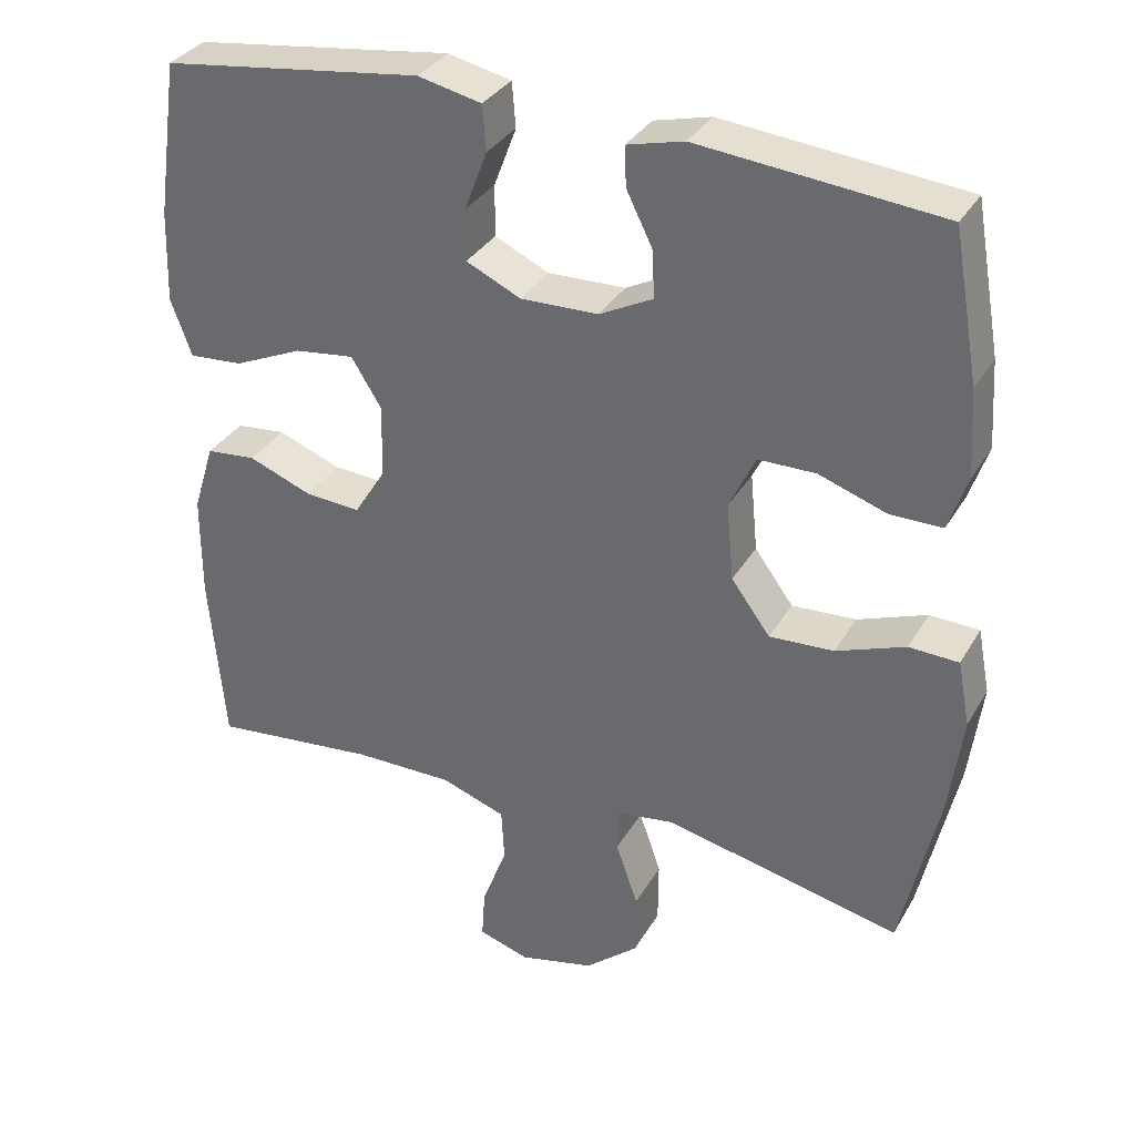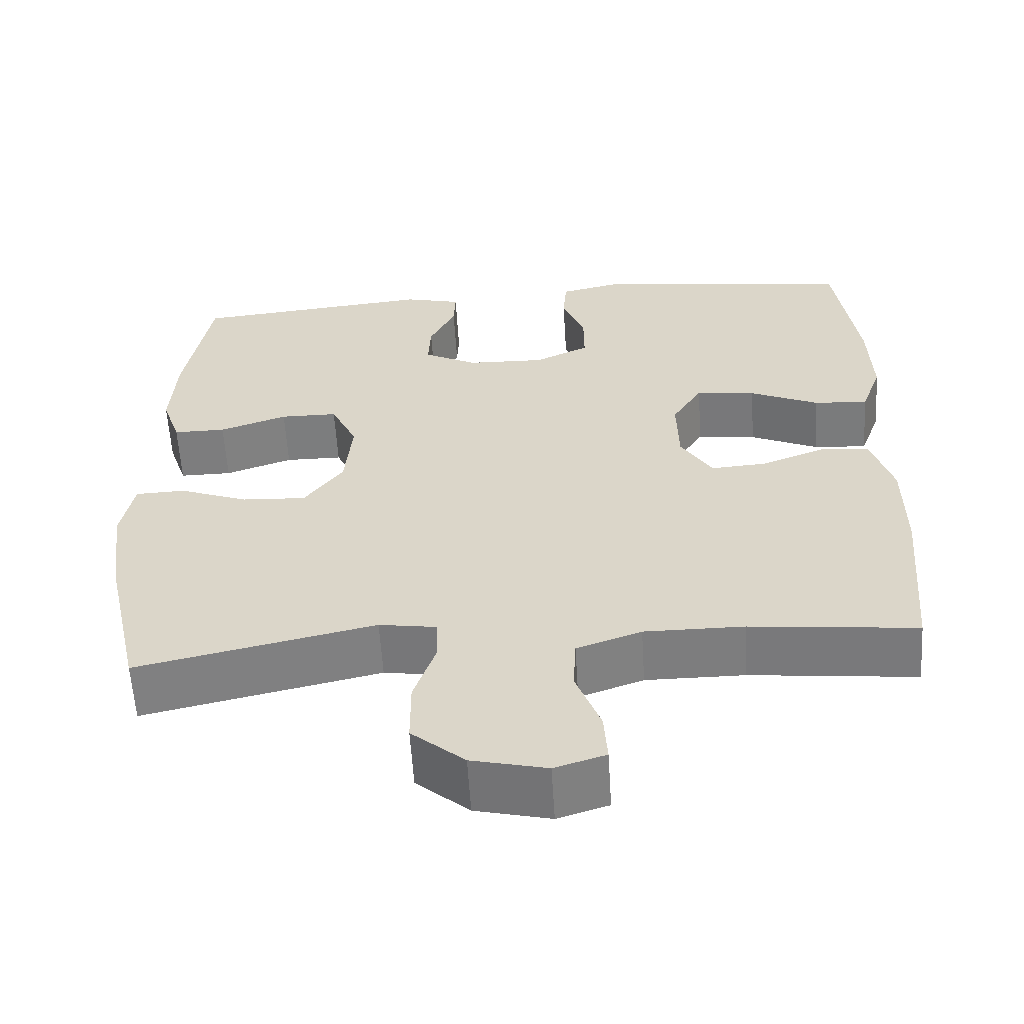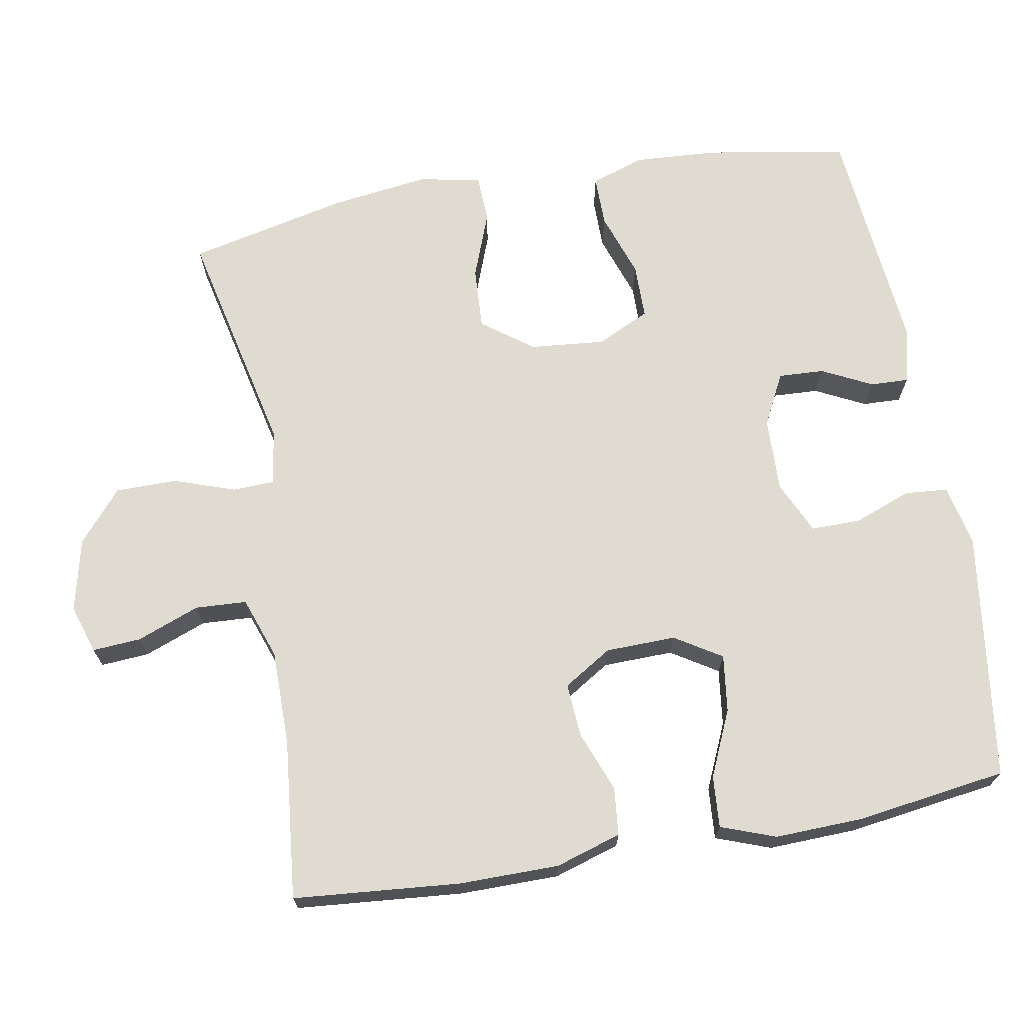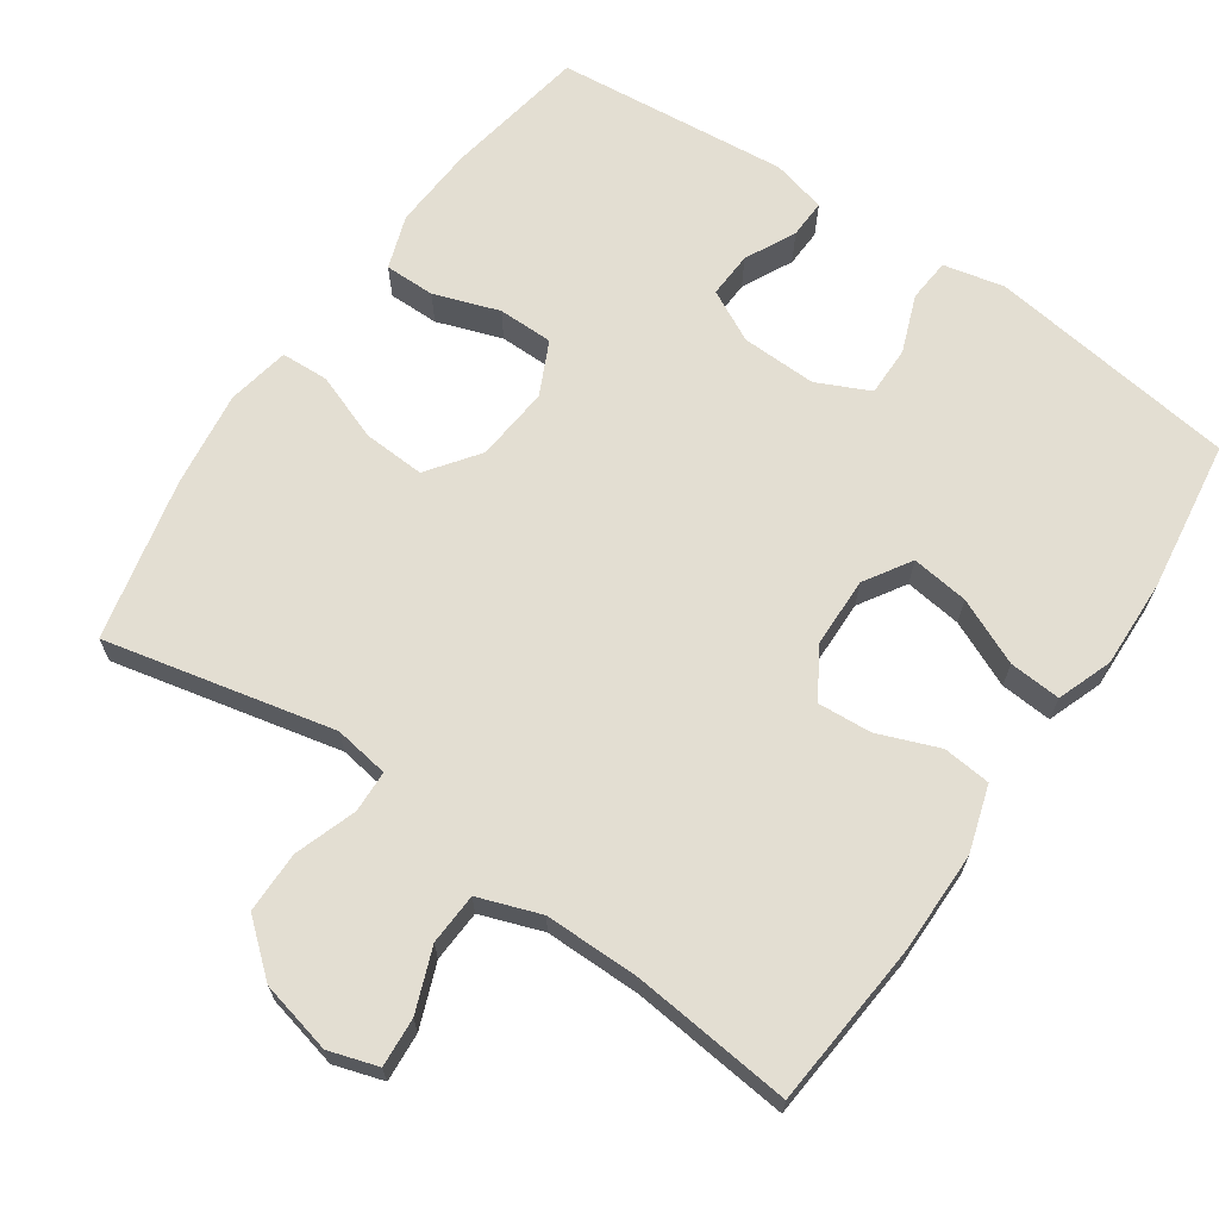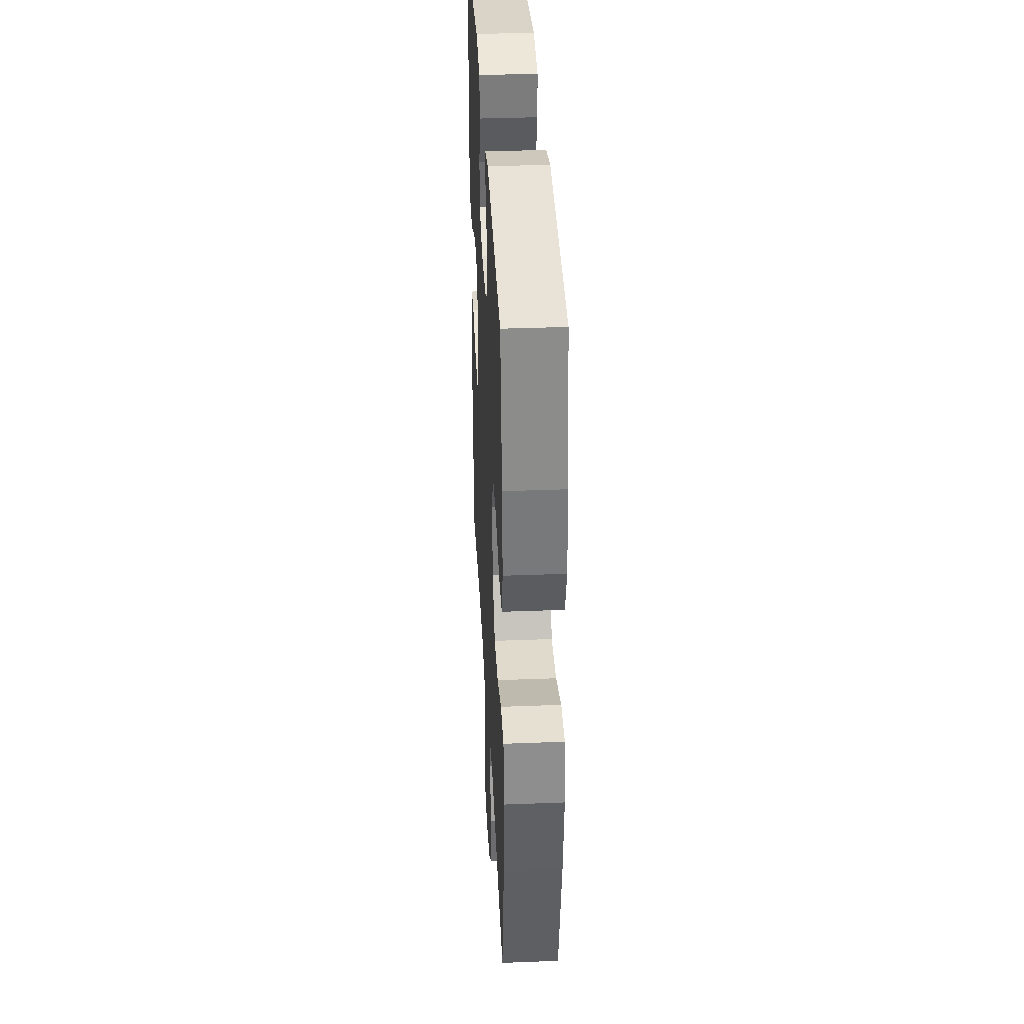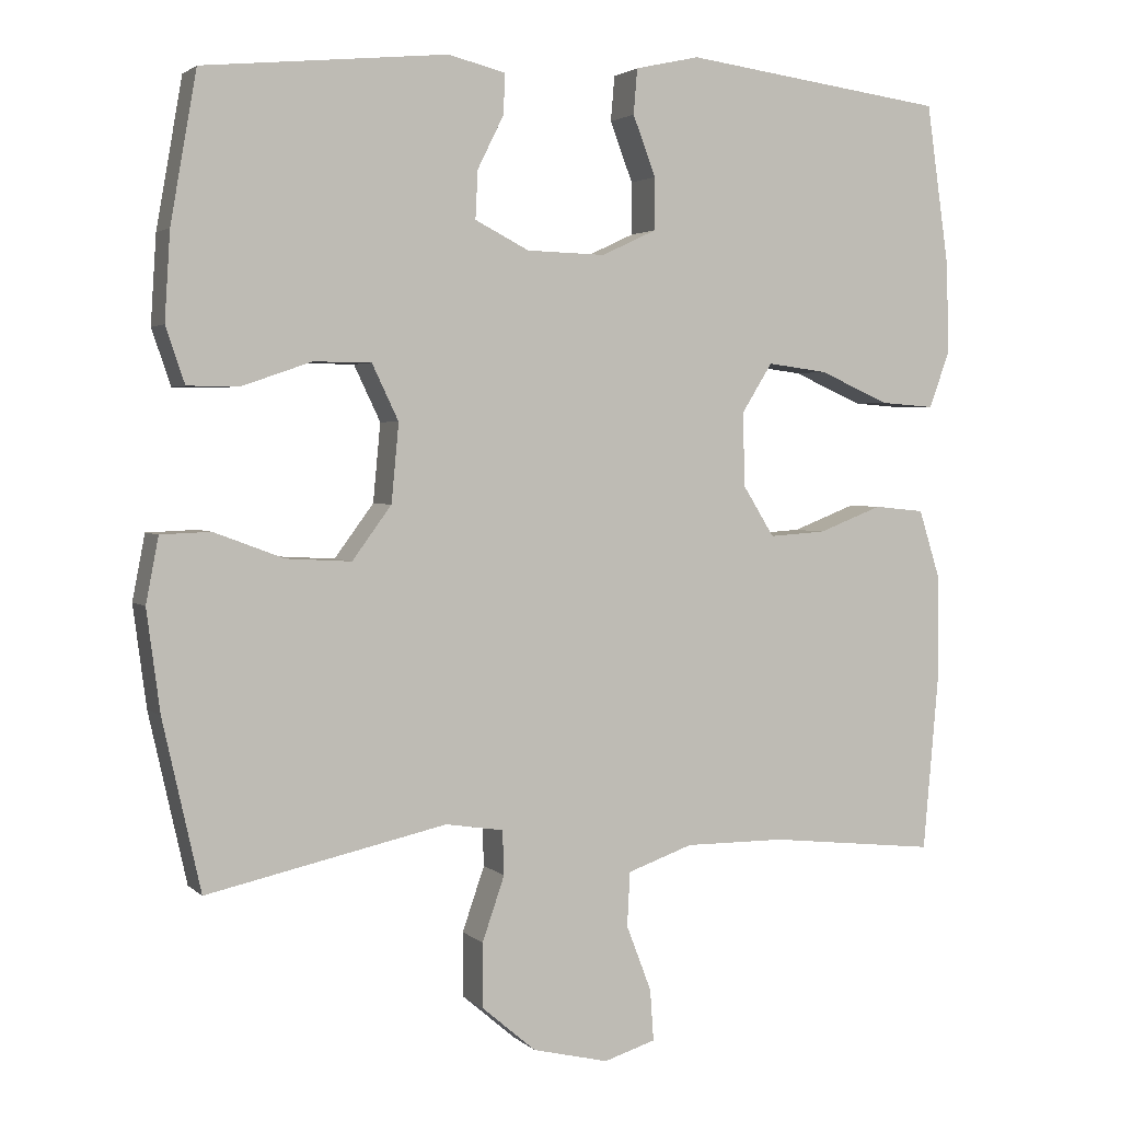
<metadata>
{"format":"obj","ext":"obj","renderer":"f3d","projection":"perspective","resolution":1024,"background":"white","views":[{"elev":33.3,"azim":26.1,"up":"+Z"},{"elev":-59.1,"azim":-176.5,"up":"+Z"},{"elev":69.8,"azim":-100.1,"up":"+Y"},{"elev":67.5,"azim":-145.5,"up":"+Y"},{"elev":36.2,"azim":87.1,"up":"+Z"},{"elev":2.7,"azim":158.2,"up":"+Z"}]}
</metadata>
<code>
o path4306
v 0.178 0.0375 0.5629
v 0.1034 0.0375 0.5441
v 0.1054 0.0375 0.4916
v 0.1398 0.0375 0.4223
v 0.143 0.0375 0.3594
v 0.07227 0.0375 0.3232
v -0.03054 0.0375 0.3203
v -0.1026 0.0375 0.3539
v -0.1024 0.0375 0.422
v -0.07263 0.0375 0.5005
v -0.07755 0.0375 0.5596
v -0.1615 0.0375 0.5782
v -0.5046 0.0375 0.532
v -0.5337 0.0375 0.3255
v -0.5377 0.0375 0.2038
v -0.5101 0.0375 0.1285
v -0.4391 0.0375 0.1337
v -0.3482 0.0375 0.1741
v -0.2696 0.0375 0.1843
v -0.2298 0.0375 0.1204
v -0.2318 0.0375 0.02373
v -0.2731 0.0375 -0.04276
v -0.3471 0.0375 -0.03769
v -0.4305 0.0375 -0.005501
v -0.4962 0.0375 -0.01206
v -0.5243 0.0375 -0.1027
v -0.5247 0.0375 -0.2403
v -0.5046 0.0375 -0.4696
v -0.2852 0.0375 -0.4466
v -0.1541 0.0375 -0.4462
v -0.06889 0.0375 -0.4764
v -0.06507 0.0375 -0.5471
v -0.0979 0.0375 -0.6331
v -0.1025 0.0375 -0.7003
v -0.03511 0.0375 -0.7214
v 0.06426 0.0375 -0.6979
v 0.1345 0.0375 -0.6382
v 0.1348 0.0375 -0.5539
v 0.1057 0.0375 -0.4693
v 0.1078 0.0375 -0.4117
v 0.1833 0.0375 -0.3999
v 0.4973 0.0375 -0.4696
v 0.547 0.0375 -0.2476
v 0.5644 0.0375 -0.1151
v 0.5479 0.0375 -0.02954
v 0.4825 0.0375 -0.02689
v 0.391 0.0375 -0.06117
v 0.3059 0.0375 -0.06589
v 0.2546 0.0375 0.003864
v 0.2448 0.0375 0.1066
v 0.2794 0.0375 0.1794
v 0.3552 0.0375 0.18
v 0.4445 0.0375 0.1493
v 0.5138 0.0375 0.149
v 0.5387 0.0375 0.2223
v 0.5314 0.0375 0.3377
v 0.4973 0.0375 0.532
v 0.178 -0.0375 0.5629
v 0.1034 -0.0375 0.5441
v 0.1054 -0.0375 0.4916
v 0.1398 -0.0375 0.4223
v 0.143 -0.0375 0.3594
v 0.07227 -0.0375 0.3232
v -0.03054 -0.0375 0.3203
v -0.1026 -0.0375 0.3539
v -0.1024 -0.0375 0.422
v -0.07263 -0.0375 0.5005
v -0.07755 -0.0375 0.5596
v -0.1615 -0.0375 0.5782
v -0.5046 -0.0375 0.532
v -0.5337 -0.0375 0.3255
v -0.5377 -0.0375 0.2038
v -0.5101 -0.0375 0.1285
v -0.4391 -0.0375 0.1337
v -0.3482 -0.0375 0.1741
v -0.2696 -0.0375 0.1843
v -0.2298 -0.0375 0.1204
v -0.2318 -0.0375 0.02373
v -0.2731 -0.0375 -0.04276
v -0.3471 -0.0375 -0.03769
v -0.4305 -0.0375 -0.005501
v -0.4962 -0.0375 -0.01206
v -0.5243 -0.0375 -0.1027
v -0.5247 -0.0375 -0.2403
v -0.5046 -0.0375 -0.4696
v -0.2852 -0.0375 -0.4466
v -0.1541 -0.0375 -0.4462
v -0.06889 -0.0375 -0.4764
v -0.06507 -0.0375 -0.5471
v -0.0979 -0.0375 -0.6331
v -0.1025 -0.0375 -0.7003
v -0.03511 -0.0375 -0.7214
v 0.06426 -0.0375 -0.6979
v 0.1345 -0.0375 -0.6382
v 0.1348 -0.0375 -0.5539
v 0.1057 -0.0375 -0.4693
v 0.1078 -0.0375 -0.4117
v 0.1833 -0.0375 -0.3999
v 0.4973 -0.0375 -0.4696
v 0.547 -0.0375 -0.2476
v 0.5644 -0.0375 -0.1151
v 0.5479 -0.0375 -0.02954
v 0.4825 -0.0375 -0.02689
v 0.391 -0.0375 -0.06117
v 0.3059 -0.0375 -0.06589
v 0.2546 -0.0375 0.003864
v 0.2448 -0.0375 0.1066
v 0.2794 -0.0375 0.1794
v 0.3552 -0.0375 0.18
v 0.4445 -0.0375 0.1493
v 0.5138 -0.0375 0.149
v 0.5387 -0.0375 0.2223
v 0.5314 -0.0375 0.3377
v 0.4973 -0.0375 0.532
v -0.07755 0.0375 0.5596
v -0.07755 0.0375 0.5596
v -0.1615 0.0375 0.5782
v 0.178 0.0375 0.5629
v 0.1034 0.0375 0.5441
v 0.1034 0.0375 0.5441
v -0.07263 0.0375 0.5005
v 0.1054 0.0375 0.4916
v -0.5046 0.0375 0.532
v -0.5046 0.0375 0.532
v 0.4973 0.0375 0.532
v 0.4973 0.0375 0.532
v -0.1024 0.0375 0.422
v 0.1398 0.0375 0.4223
v 0.5314 0.0375 0.3377
v -0.5337 0.0375 0.3255
v 0.143 0.0375 0.3594
v 0.143 0.0375 0.3594
v -0.1026 0.0375 0.3539
v -0.1026 0.0375 0.3539
v 0.07227 0.0375 0.3232
v -0.03054 0.0375 0.3203
v 0.5387 0.0375 0.2223
v -0.5377 0.0375 0.2038
v 0.5138 0.0375 0.149
v 0.5138 0.0375 0.149
v -0.3482 0.0375 0.1741
v -0.2696 0.0375 0.1843
v -0.2696 0.0375 0.1843
v -0.5101 0.0375 0.1285
v -0.5101 0.0375 0.1285
v 0.2794 0.0375 0.1794
v 0.2794 0.0375 0.1794
v 0.3552 0.0375 0.18
v -0.2298 0.0375 0.1204
v 0.4445 0.0375 0.1493
v 0.2448 0.0375 0.1066
v -0.4391 0.0375 0.1337
v -0.2318 0.0375 0.02373
v 0.2546 0.0375 0.003864
v -0.2731 0.0375 -0.04276
v -0.2731 0.0375 -0.04276
v 0.3059 0.0375 -0.06589
v -0.3471 0.0375 -0.03769
v -0.4305 0.0375 -0.005501
v -0.4962 0.0375 -0.01206
v -0.4962 0.0375 -0.01206
v -0.5243 0.0375 -0.1027
v 0.5479 0.0375 -0.02954
v 0.5479 0.0375 -0.02954
v 0.4825 0.0375 -0.02689
v 0.391 0.0375 -0.06117
v 0.5644 0.0375 -0.1151
v -0.5247 0.0375 -0.2403
v 0.547 0.0375 -0.2476
v 0.4973 0.0375 -0.4696
v 0.4973 0.0375 -0.4696
v 0.1078 0.0375 -0.4117
v 0.1078 0.0375 -0.4117
v 0.1833 0.0375 -0.3999
v 0.1057 0.0375 -0.4693
v -0.2852 0.0375 -0.4466
v -0.1541 0.0375 -0.4462
v -0.5046 0.0375 -0.4696
v -0.5046 0.0375 -0.4696
v -0.06889 0.0375 -0.4764
v -0.06889 0.0375 -0.4764
v 0.1348 0.0375 -0.5539
v -0.06507 0.0375 -0.5471
v -0.0979 0.0375 -0.6331
v 0.1345 0.0375 -0.6382
v -0.1025 0.0375 -0.7003
v -0.1025 0.0375 -0.7003
v 0.06426 0.0375 -0.6979
v -0.03511 0.0375 -0.7214
v -0.07755 -0.0375 0.5596
v -0.07755 -0.0375 0.5596
v -0.1615 -0.0375 0.5782
v 0.178 -0.0375 0.5629
v 0.1034 -0.0375 0.5441
v 0.1034 -0.0375 0.5441
v -0.07263 -0.0375 0.5005
v 0.1054 -0.0375 0.4916
v -0.5046 -0.0375 0.532
v -0.5046 -0.0375 0.532
v 0.4973 -0.0375 0.532
v 0.4973 -0.0375 0.532
v -0.1024 -0.0375 0.422
v 0.1398 -0.0375 0.4223
v 0.5314 -0.0375 0.3377
v -0.5337 -0.0375 0.3255
v 0.143 -0.0375 0.3594
v 0.143 -0.0375 0.3594
v -0.1026 -0.0375 0.3539
v -0.1026 -0.0375 0.3539
v 0.07227 -0.0375 0.3232
v -0.03054 -0.0375 0.3203
v 0.5387 -0.0375 0.2223
v -0.5377 -0.0375 0.2038
v 0.5138 -0.0375 0.149
v 0.5138 -0.0375 0.149
v -0.3482 -0.0375 0.1741
v -0.2696 -0.0375 0.1843
v -0.2696 -0.0375 0.1843
v -0.5101 -0.0375 0.1285
v -0.5101 -0.0375 0.1285
v 0.2794 -0.0375 0.1794
v 0.2794 -0.0375 0.1794
v 0.3552 -0.0375 0.18
v -0.2298 -0.0375 0.1204
v 0.4445 -0.0375 0.1493
v 0.2448 -0.0375 0.1066
v -0.4391 -0.0375 0.1337
v -0.2318 -0.0375 0.02373
v 0.2546 -0.0375 0.003864
v -0.2731 -0.0375 -0.04276
v -0.2731 -0.0375 -0.04276
v 0.3059 -0.0375 -0.06589
v -0.3471 -0.0375 -0.03769
v -0.4305 -0.0375 -0.005501
v -0.4962 -0.0375 -0.01206
v -0.4962 -0.0375 -0.01206
v -0.5243 -0.0375 -0.1027
v 0.5479 -0.0375 -0.02954
v 0.5479 -0.0375 -0.02954
v 0.4825 -0.0375 -0.02689
v 0.391 -0.0375 -0.06117
v 0.5644 -0.0375 -0.1151
v -0.5247 -0.0375 -0.2403
v 0.547 -0.0375 -0.2476
v 0.4973 -0.0375 -0.4696
v 0.4973 -0.0375 -0.4696
v 0.1078 -0.0375 -0.4117
v 0.1078 -0.0375 -0.4117
v 0.1833 -0.0375 -0.3999
v 0.1057 -0.0375 -0.4693
v -0.2852 -0.0375 -0.4466
v -0.1541 -0.0375 -0.4462
v -0.5046 -0.0375 -0.4696
v -0.5046 -0.0375 -0.4696
v -0.06889 -0.0375 -0.4764
v -0.06889 -0.0375 -0.4764
v 0.1348 -0.0375 -0.5539
v -0.06507 -0.0375 -0.5471
v -0.0979 -0.0375 -0.6331
v 0.1345 -0.0375 -0.6382
v -0.1025 -0.0375 -0.7003
v -0.1025 -0.0375 -0.7003
v 0.06426 -0.0375 -0.6979
v -0.03511 -0.0375 -0.7214
f 208 224 211
f 263 259 264
f 229 228 247
f 210 211 226
f 237 234 235
f 258 259 263
f 206 204 203
f 197 193 194
f 258 263 257
f 212 204 223
f 203 193 197
f 217 202 205
f 247 228 230
f 221 210 226
f 241 242 240
f 232 229 247
f 244 249 245
f 251 243 253
f 237 233 234
f 257 263 260
f 205 202 198
f 202 196 192
f 216 213 227
f 264 259 261
f 225 212 223
f 198 202 192
f 223 206 221
f 247 252 255
f 243 233 237
f 232 244 241
f 247 255 250
f 247 230 252
f 217 208 202
f 242 241 244
f 230 243 251
f 238 240 242
f 252 230 251
f 249 232 247
f 216 205 213
f 217 205 216
f 193 203 200
f 244 232 249
f 227 213 219
f 214 212 225
f 221 206 210
f 224 208 217
f 204 206 223
f 255 258 250
f 192 196 190
f 226 211 224
f 230 233 243
f 250 258 257
f 226 224 228
f 200 203 204
f 226 228 229
f 116 12 69 191
f 1 120 195 58
f 10 11 68 67
f 2 3 60 59
f 12 124 199 69
f 126 1 58 201
f 9 10 67 66
f 3 4 61 60
f 56 57 114 113
f 13 14 71 70
f 4 132 207 61
f 134 9 66 209
f 5 6 63 62
f 7 8 65 64
f 55 56 113 112
f 14 15 72 71
f 6 7 64 63
f 140 55 112 215
f 18 143 218 75
f 15 145 220 72
f 147 52 109 222
f 19 20 77 76
f 53 54 111 110
f 52 53 110 109
f 50 51 108 107
f 17 18 75 74
f 16 17 74 73
f 20 21 78 77
f 49 50 107 106
f 21 156 231 78
f 48 49 106 105
f 23 24 81 80
f 24 161 236 81
f 25 26 83 82
f 164 46 103 239
f 46 47 104 103
f 44 45 102 101
f 22 23 80 79
f 47 48 105 104
f 26 27 84 83
f 43 44 101 100
f 171 43 100 246
f 173 41 98 248
f 39 40 97 96
f 29 30 87 86
f 179 29 86 254
f 27 28 85 84
f 30 181 256 87
f 41 42 99 98
f 38 39 96 95
f 31 32 89 88
f 32 33 90 89
f 37 38 95 94
f 33 187 262 90
f 36 37 94 93
f 35 36 93 92
f 34 35 92 91
f 133 136 149
f 188 189 184
f 154 172 153
f 135 151 136
f 162 160 159
f 183 188 184
f 131 128 129
f 122 119 118
f 183 182 188
f 137 148 129
f 128 122 118
f 142 130 127
f 172 155 153
f 146 151 135
f 166 165 167
f 157 172 154
f 169 170 174
f 176 178 168
f 162 159 158
f 182 185 188
f 130 123 127
f 127 117 121
f 141 152 138
f 189 186 184
f 150 148 137
f 123 117 127
f 148 146 131
f 172 180 177
f 168 162 158
f 157 166 169
f 172 175 180
f 172 177 155
f 142 127 133
f 167 169 166
f 155 176 168
f 163 167 165
f 177 176 155
f 174 172 157
f 141 138 130
f 142 141 130
f 118 125 128
f 169 174 157
f 152 144 138
f 139 150 137
f 146 135 131
f 149 142 133
f 129 148 131
f 180 175 183
f 117 115 121
f 151 149 136
f 155 168 158
f 175 182 183
f 151 153 149
f 125 129 128
f 151 154 153

</code>
